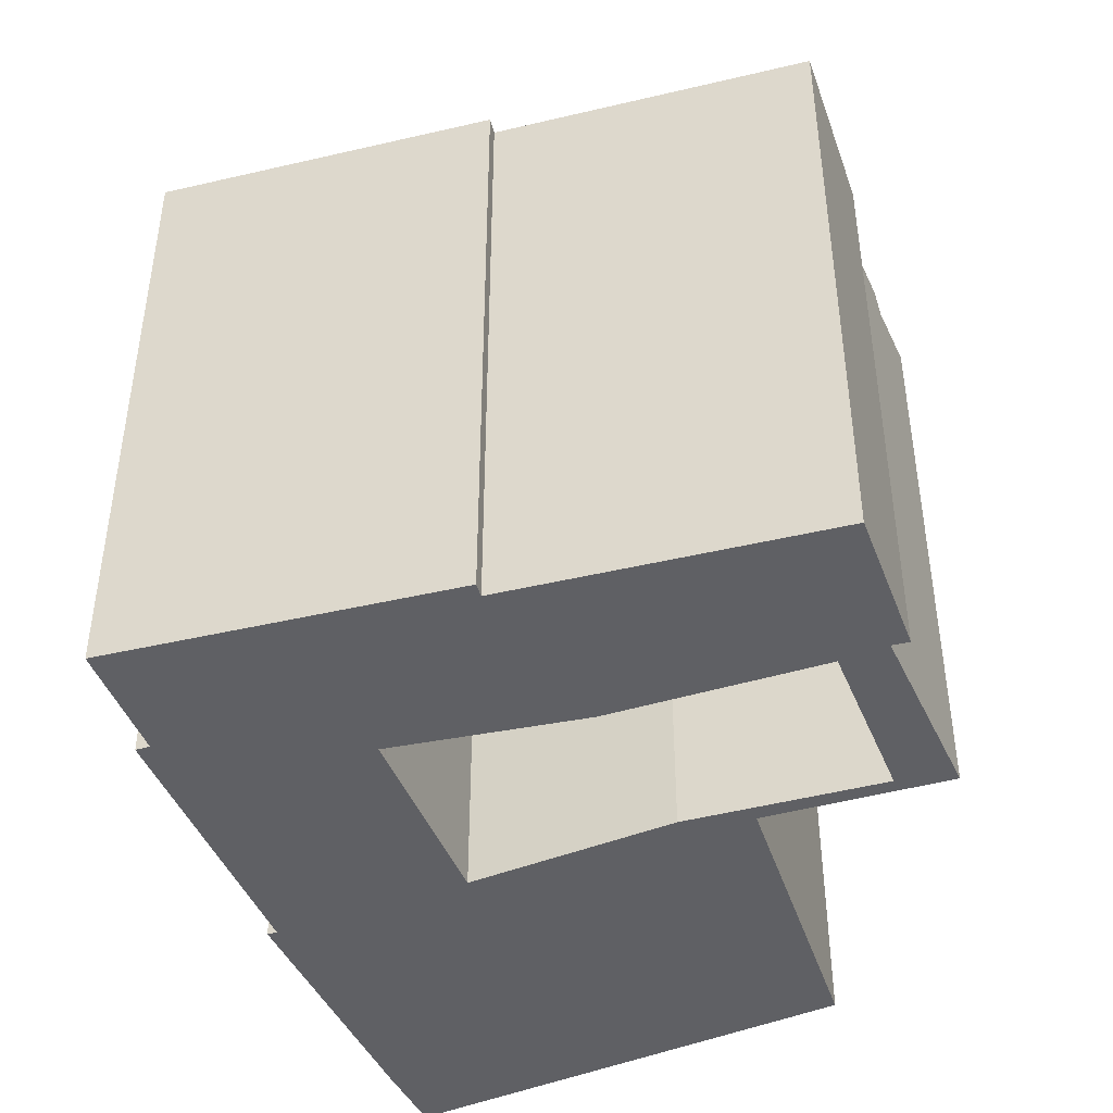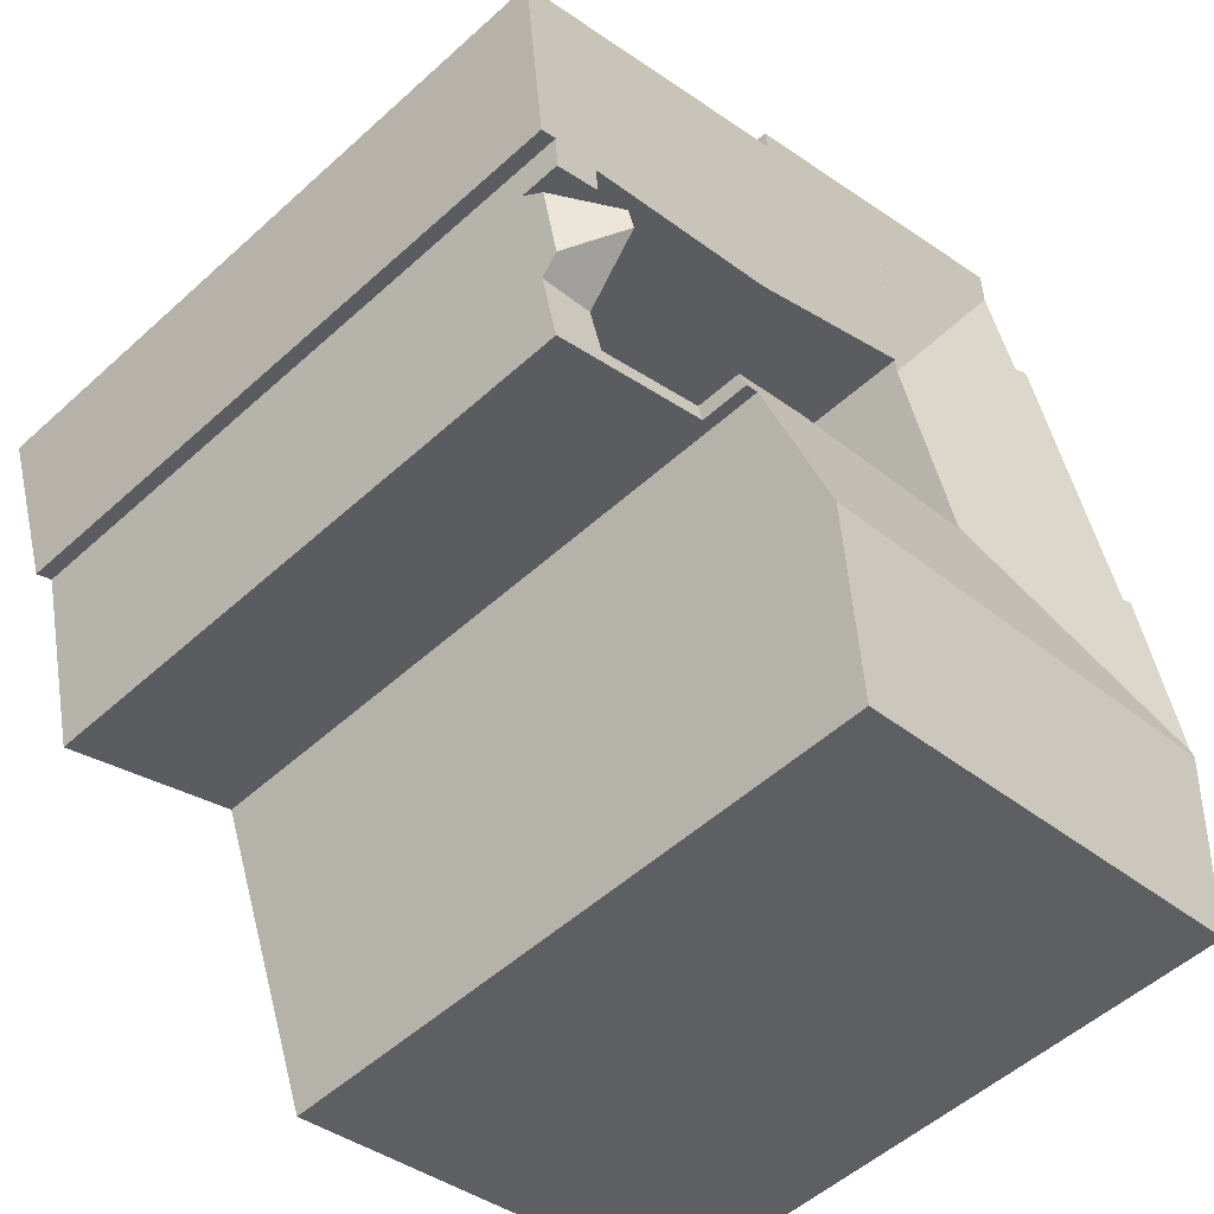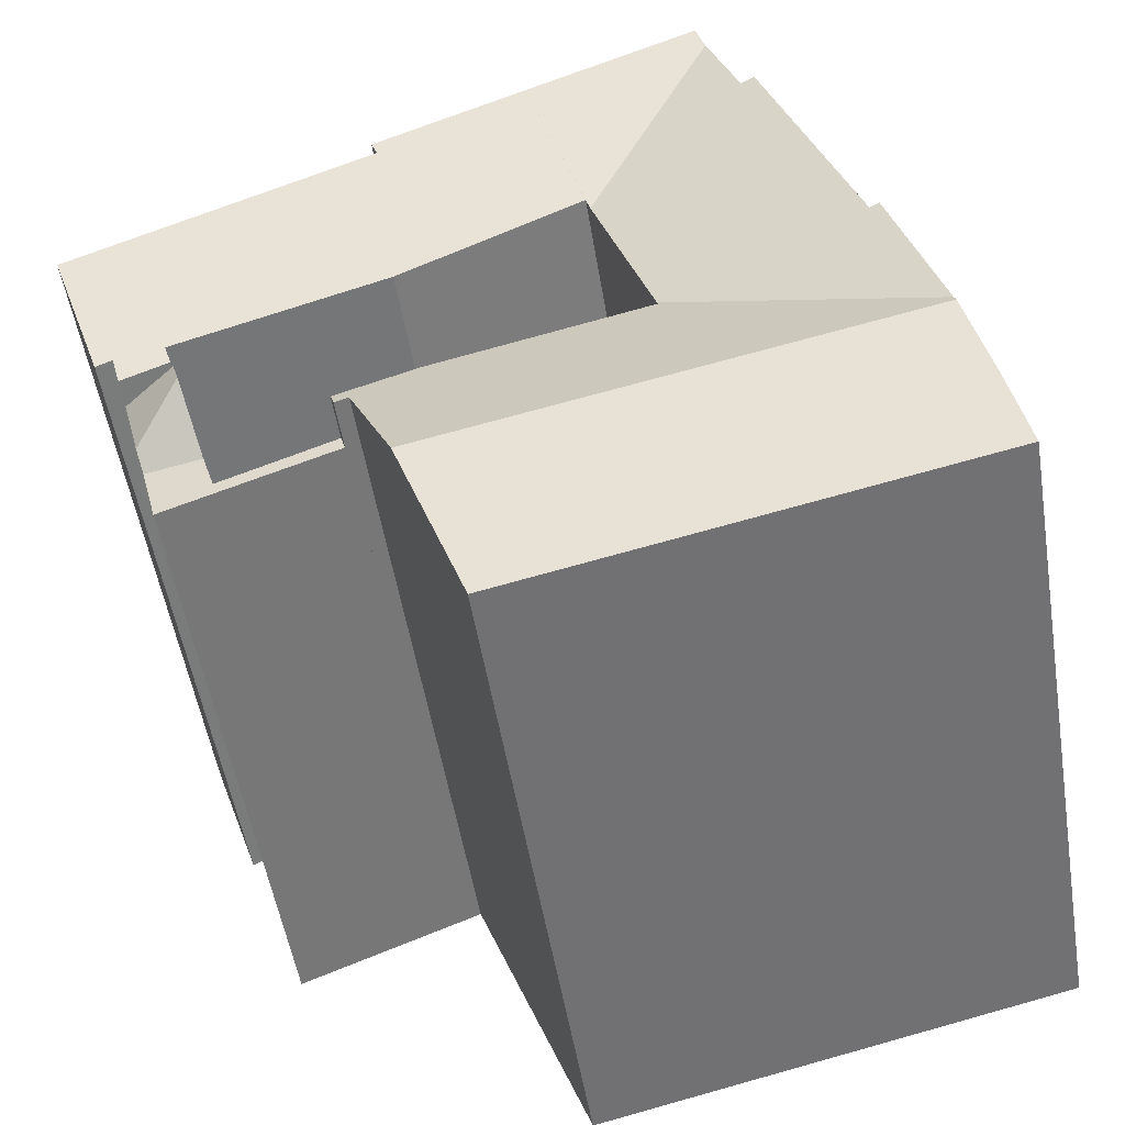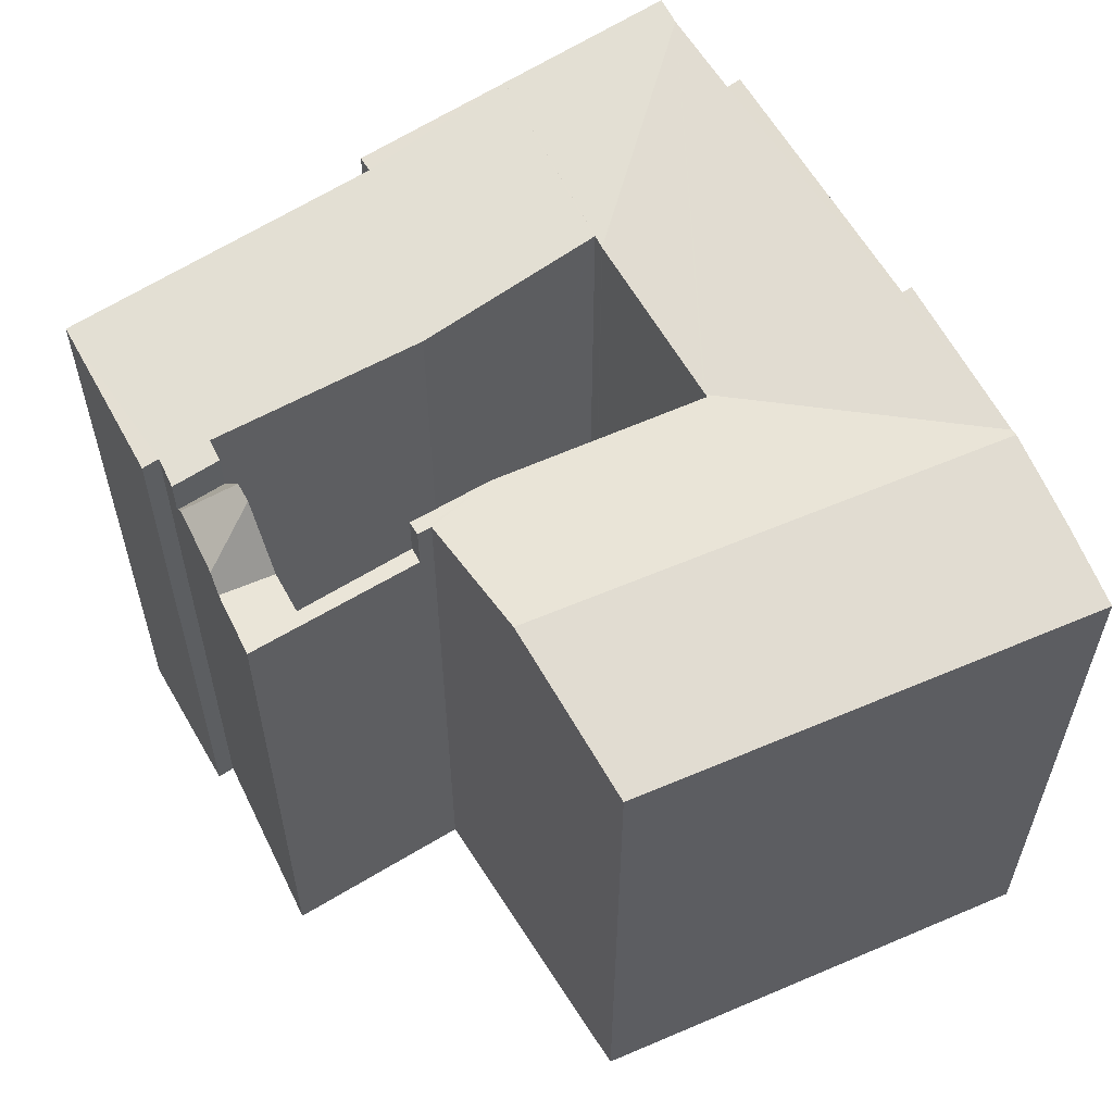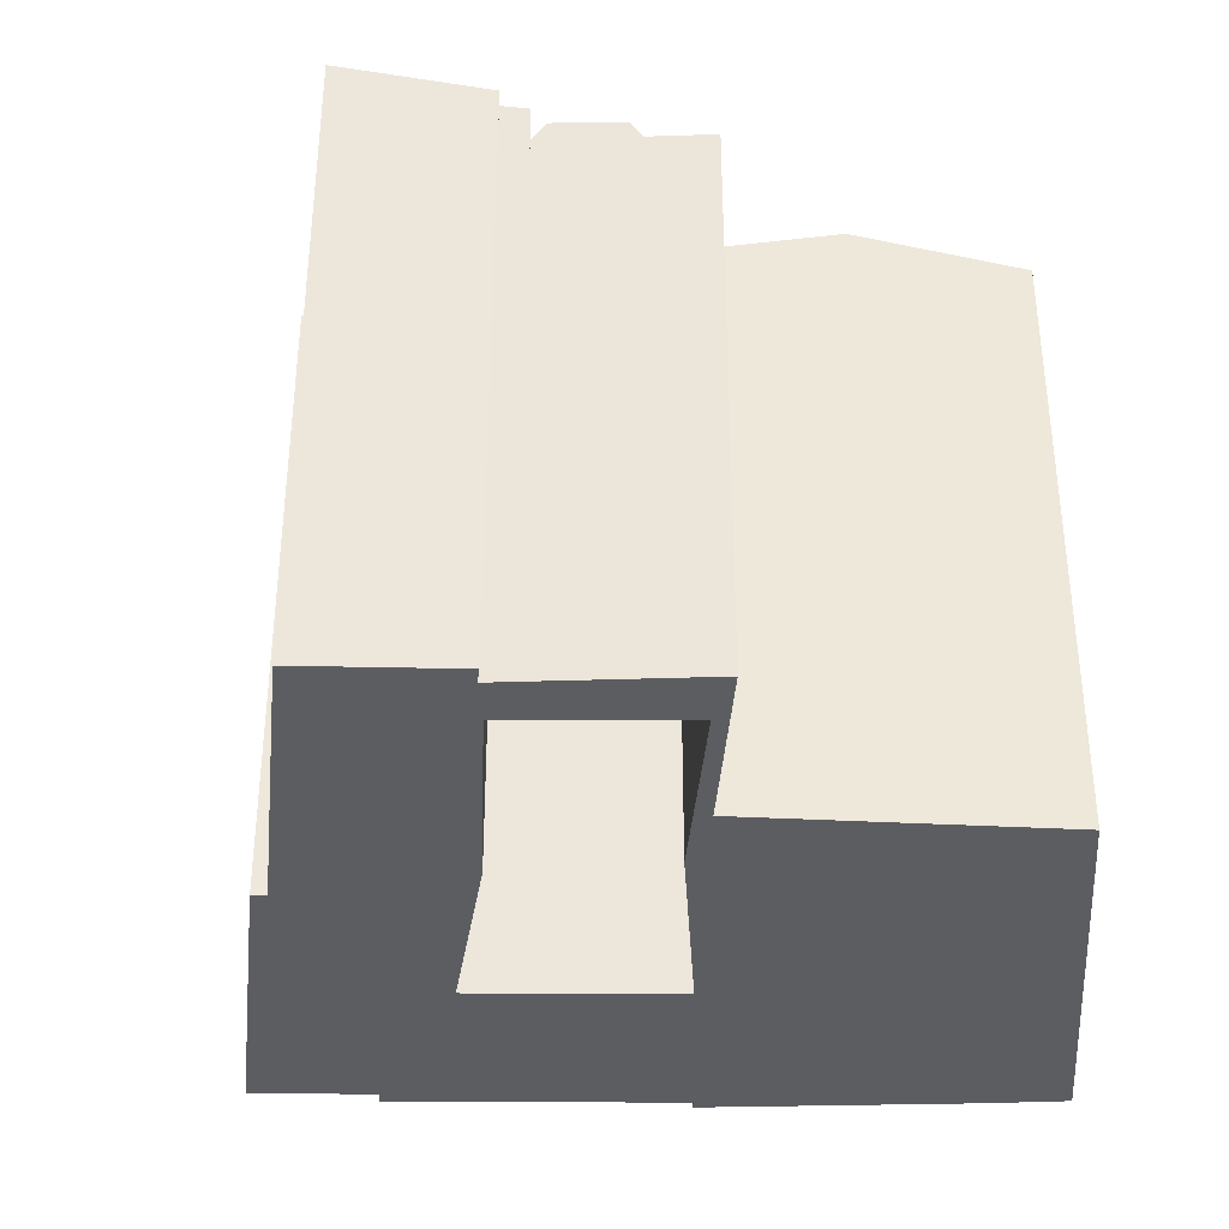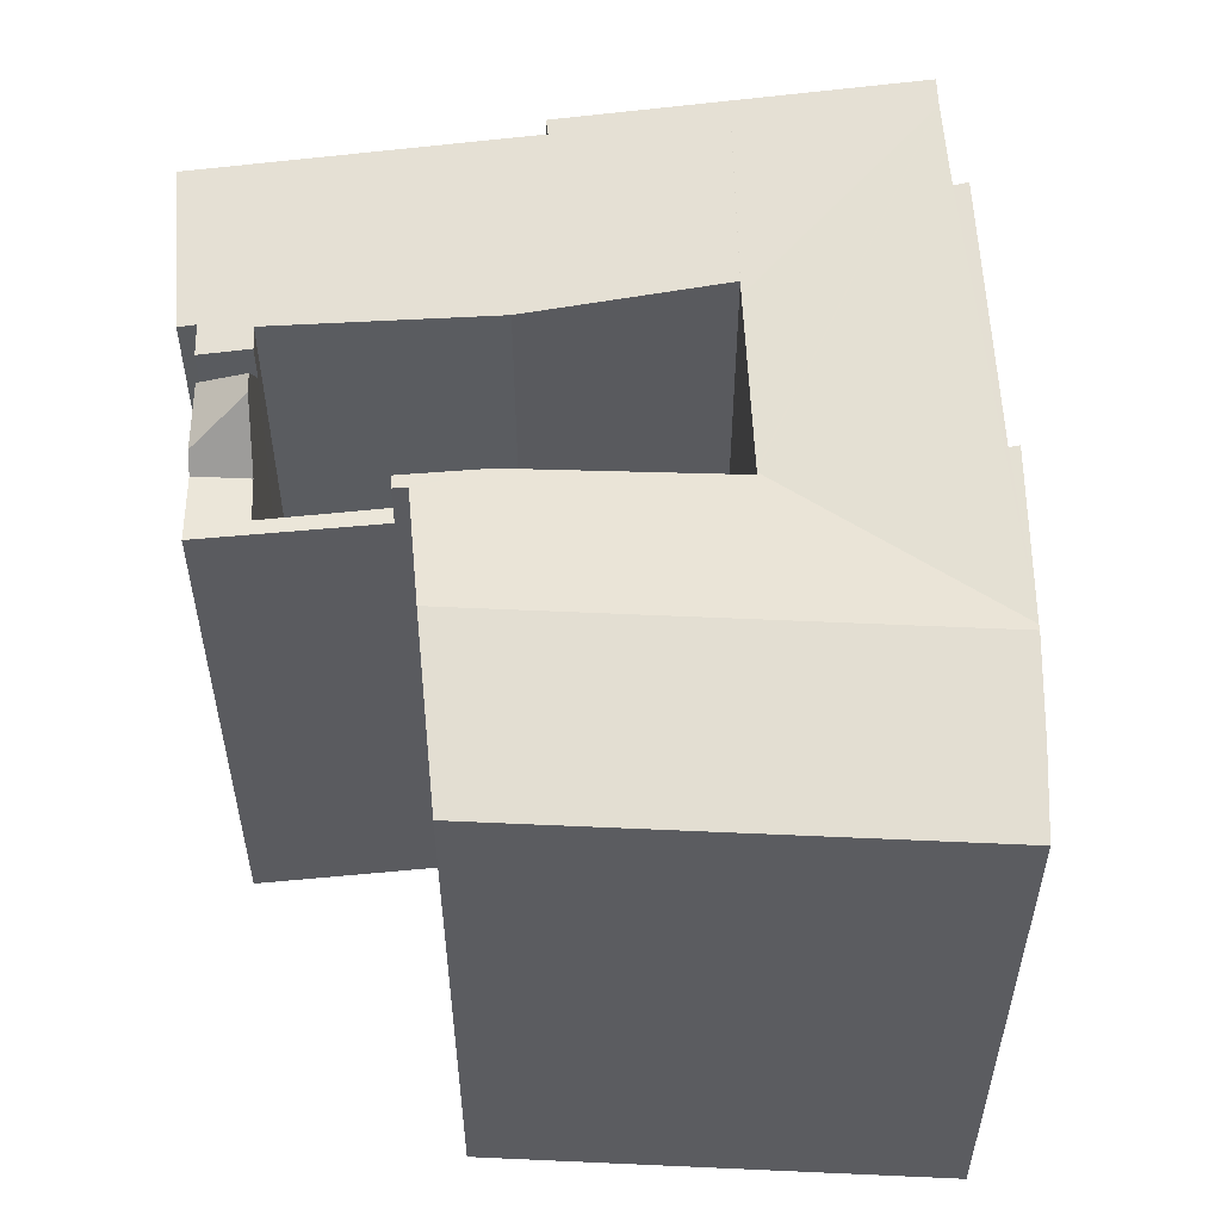
<metadata>
{"format":"obj","ext":"obj","renderer":"f3d","projection":"perspective","resolution":1024,"background":"white","views":[{"elev":-44.6,"azim":38.6,"up":"+Y"},{"elev":-53.1,"azim":134.1,"up":"+Z"},{"elev":-52.9,"azim":-170.6,"up":"+Z"},{"elev":59.1,"azim":168.7,"up":"+Y"},{"elev":-37.1,"azim":107.0,"up":"+Y"},{"elev":55.4,"azim":-164.8,"up":"+Y"}]}
</metadata>
<code>
v  19.59 14.94 4.811
v  18.57 16.5 6.198
v  19.68 15.42 5.151
v  18.23 14.94 5.112
v  20.14 15.47 6.91
v  18.73 16.49 6.711
v  19.16 14.94 3.159
v  17.9 14.94 4.043
v  14.93 14.94 4.778
v  15.04 14.94 5.175
v  20.24 14.94 7.283
v  19.06 14.94 7.791
v  20.24 -4.46e-16 7.283
v  19.59 -2.946e-16 4.811
v  19.16 -1.934e-16 3.159
v  20.14 -4.231e-16 6.91
v  19.68 -3.154e-16 5.151
v  14.93 -2.926e-16 4.778
v  15.04 -3.169e-16 5.175
v  17.9 -2.476e-16 4.043
v  19.06 -4.771e-16 7.791
v  18.73 -4.109e-16 6.711
v  18.23 -3.13e-16 5.112
v  18.57 -3.795e-16 6.198
v  6.188 16.89 18.83
v  9.129 15.96 12.1
v  5.965 16.76 18.16
v  10.61 16.89 16.91
v  9.231 16.02 12.42
v  9.26 16.02 12.41
v  13.88 15.98 10.18
v  14.36 16.81 14.88
v  14.51 16.88 15.23
v  16.27 16.01 9.341
v  17.5 16.82 13.54
v  19.22 16.05 8.312
v  22.1 16.82 11.57
v  20.43 16.09 8.012
v  20.24 15.95 7.283
v  20.84 16.09 7.825
v  19.06 15.95 7.791
v  9.118 15.96 12.07
v  7.658 15.97 7.452
v  7.631 15.97 7.366
v  5.174 16.77 15.79
v  1.153 16.87 4.442
v  2.582 16.85 8.723
v  4.825 16.83 15.92
v  4.187 16.84 13.87
v  4.273 16.84 14.15
v  2.295 16.89 8.638
v  2.341 16.89 8.807
v  14.93 16.17 4.778
v  13.03 16.01 5.974
v  15.04 16.08 5.175
v  14.58 16.16 4.911
v  13.31 16.91 1.576
v  6.467 16.91 3.091
v  7.717 15.99 7.259
v  7.606 15.99 7.286
v  1.108 16.91 4.277
v  11.72 15.97 -2.594
v  5.195 15.97 -1.149
v  0 15.97 9.78e-16
v  0.931 16.76 3.626
v  0.071 16.04 0.289
v  0.498 16.41 2.035
v  22.1 -7.084e-16 11.57
v  17.5 -8.288e-16 13.54
v  14.36 -9.11e-16 14.88
v  6.188 -1.153e-15 18.83
v  14.51 -9.324e-16 15.23
v  10.61 -1.036e-15 16.91
v  20.84 -4.791e-16 7.825
v  20.43 -4.906e-16 8.012
v  9.231 -7.606e-16 12.42
v  9.129 -7.408e-16 12.1
v  9.118 -7.388e-16 12.07
v  7.606 -4.461e-16 7.286
v  7.658 -4.563e-16 7.452
v  7.631 -4.51e-16 7.366
v  14.58 -3.007e-16 4.911
v  11.72 1.588e-16 -2.594
v  13.31 -9.65e-17 1.576
v  13.88 -6.23e-16 10.18
v  9.26 -7.598e-16 12.41
v  19.22 -5.09e-16 8.312
v  0.498 -1.246e-16 2.035
v  0 0 0
v  0.071 -1.77e-17 0.289
v  0.931 -2.22e-16 3.626
v  2.341 -5.393e-16 8.807
v  1.153 -2.72e-16 4.442
v  1.108 -2.619e-16 4.277
v  2.295 -5.289e-16 8.638
v  2.582 -5.341e-16 8.723
v  4.187 -8.494e-16 13.87
v  4.825 -9.746e-16 15.92
v  4.273 -8.664e-16 14.15
v  5.174 -9.666e-16 15.79
v  5.965 -1.112e-15 18.16
v  16.27 -5.72e-16 9.341
v  5.195 7.036e-17 -1.149
v  13.03 -3.658e-16 5.974
v  7.717 -4.445e-16 7.259
g defaultobject
f 1 2 3
f 2 1 4
f 2 5 3
f 5 2 6
f 7 8 1
f 8 7 9
f 8 9 10
f 4 1 8
f 11 6 12
f 6 11 5
f 11 3 5
f 3 11 1
f 1 11 13
f 1 13 7
f 7 13 14
f 7 14 15
f 14 13 16
f 14 16 17
f 15 9 7
f 9 15 18
f 18 10 9
f 10 18 19
f 20 4 8
f 4 20 12
f 12 20 21
f 21 20 22
f 22 20 23
f 22 23 24
f 4 6 2
f 6 4 12
f 19 8 10
f 8 19 20
f 21 11 12
f 11 21 13
f 14 20 15
f 20 14 23
f 23 14 17
f 23 17 16
f 23 16 24
f 24 16 22
f 22 16 13
f 22 13 21
f 20 18 15
f 18 20 19
f 25 26 27
f 26 25 28
f 26 28 29
f 29 28 30
f 30 28 31
f 31 28 32
f 32 28 33
f 32 34 31
f 34 32 35
f 34 35 36
f 36 35 37
f 36 37 38
f 36 38 39
f 38 37 40
f 39 41 36
f 42 27 26
f 27 42 43
f 27 43 44
f 27 44 45
f 45 44 46
f 45 46 47
f 45 47 48
f 48 47 49
f 48 49 50
f 47 46 51
f 47 51 52
f 53 54 55
f 54 53 56
f 54 56 57
f 54 57 58
f 54 58 59
f 59 58 60
f 60 46 44
f 46 60 58
f 46 58 61
f 62 58 57
f 58 62 63
f 58 63 61
f 61 63 64
f 61 64 65
f 65 64 66
f 65 66 67
f 35 68 37
f 68 35 32
f 68 32 69
f 69 32 70
f 71 28 25
f 28 71 33
f 33 71 72
f 72 71 73
f 68 40 37
f 40 68 74
f 75 39 38
f 39 75 13
f 76 26 29
f 26 76 77
f 77 42 26
f 42 77 78
f 78 43 42
f 43 78 44
f 44 78 60
f 60 78 79
f 79 78 80
f 79 80 81
f 55 18 53
f 18 55 19
f 82 57 56
f 57 82 62
f 62 82 83
f 83 82 84
f 40 75 38
f 75 40 74
f 13 41 39
f 41 13 21
f 85 30 31
f 30 85 29
f 29 85 76
f 76 85 86
f 41 87 36
f 87 41 21
f 66 88 67
f 88 66 64
f 88 64 89
f 88 89 90
f 65 46 61
f 46 65 67
f 46 67 51
f 51 67 88
f 51 88 52
f 52 88 91
f 52 91 92
f 92 91 93
f 93 91 94
f 92 93 95
f 96 49 47
f 49 96 50
f 50 96 48
f 48 96 97
f 48 97 98
f 98 97 99
f 100 27 45
f 27 71 25
f 71 27 100
f 71 100 101
f 87 34 36
f 34 87 31
f 31 87 85
f 85 87 102
f 18 56 53
f 56 18 82
f 83 63 62
f 63 83 64
f 64 83 89
f 89 83 103
f 72 32 33
f 32 72 70
f 79 59 60
f 59 79 54
f 54 79 104
f 104 79 105
f 54 19 55
f 19 54 104
f 92 47 52
f 47 92 96
f 98 45 48
f 45 98 100
f 103 90 89
f 90 103 88
f 88 103 83
f 88 83 84
f 88 84 91
f 91 84 94
f 94 84 93
f 93 84 95
f 95 84 82
f 19 82 18
f 82 19 95
f 95 19 79
f 95 79 96
f 79 19 105
f 105 19 104
f 68 75 74
f 75 68 102
f 102 68 85
f 85 68 86
f 86 68 76
f 76 68 99
f 99 68 100
f 100 68 101
f 101 68 69
f 101 69 70
f 101 70 72
f 101 72 73
f 101 73 71
f 98 99 100
f 79 97 96
f 97 79 81
f 97 81 80
f 97 80 78
f 97 78 77
f 97 77 76
f 97 76 99
f 75 21 13
f 21 75 87
f 87 75 102
f 92 95 96

</code>
